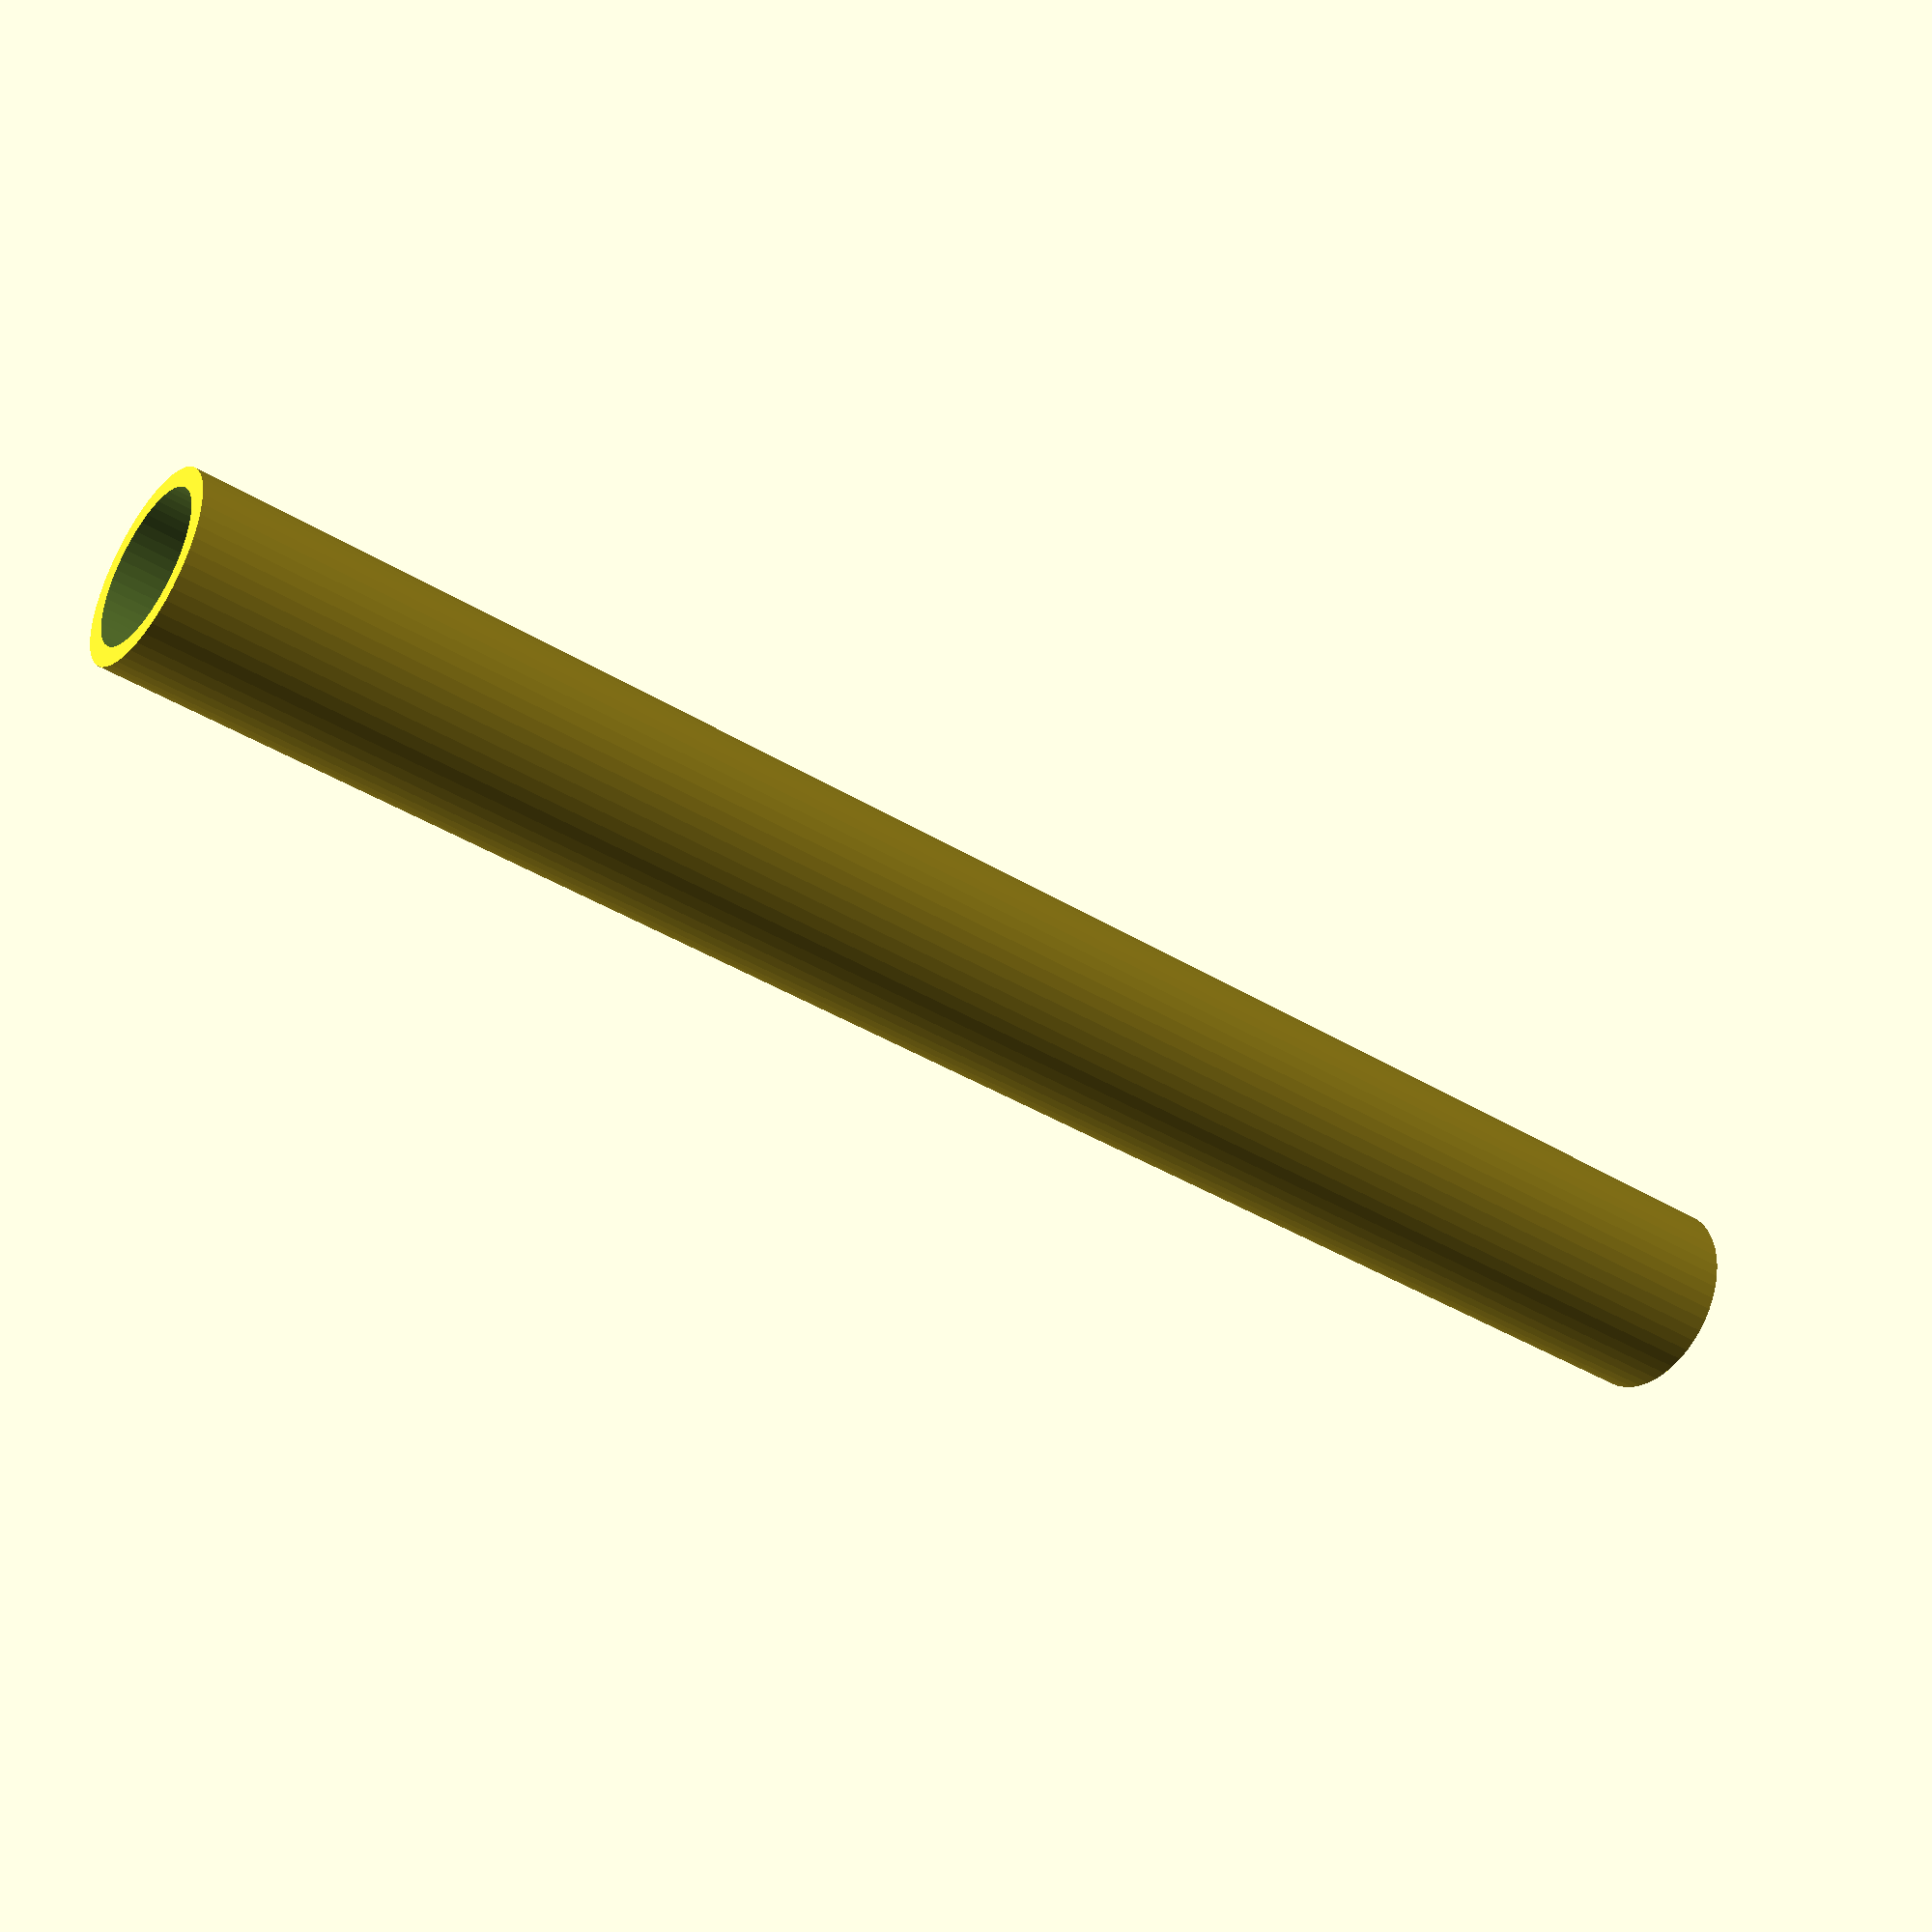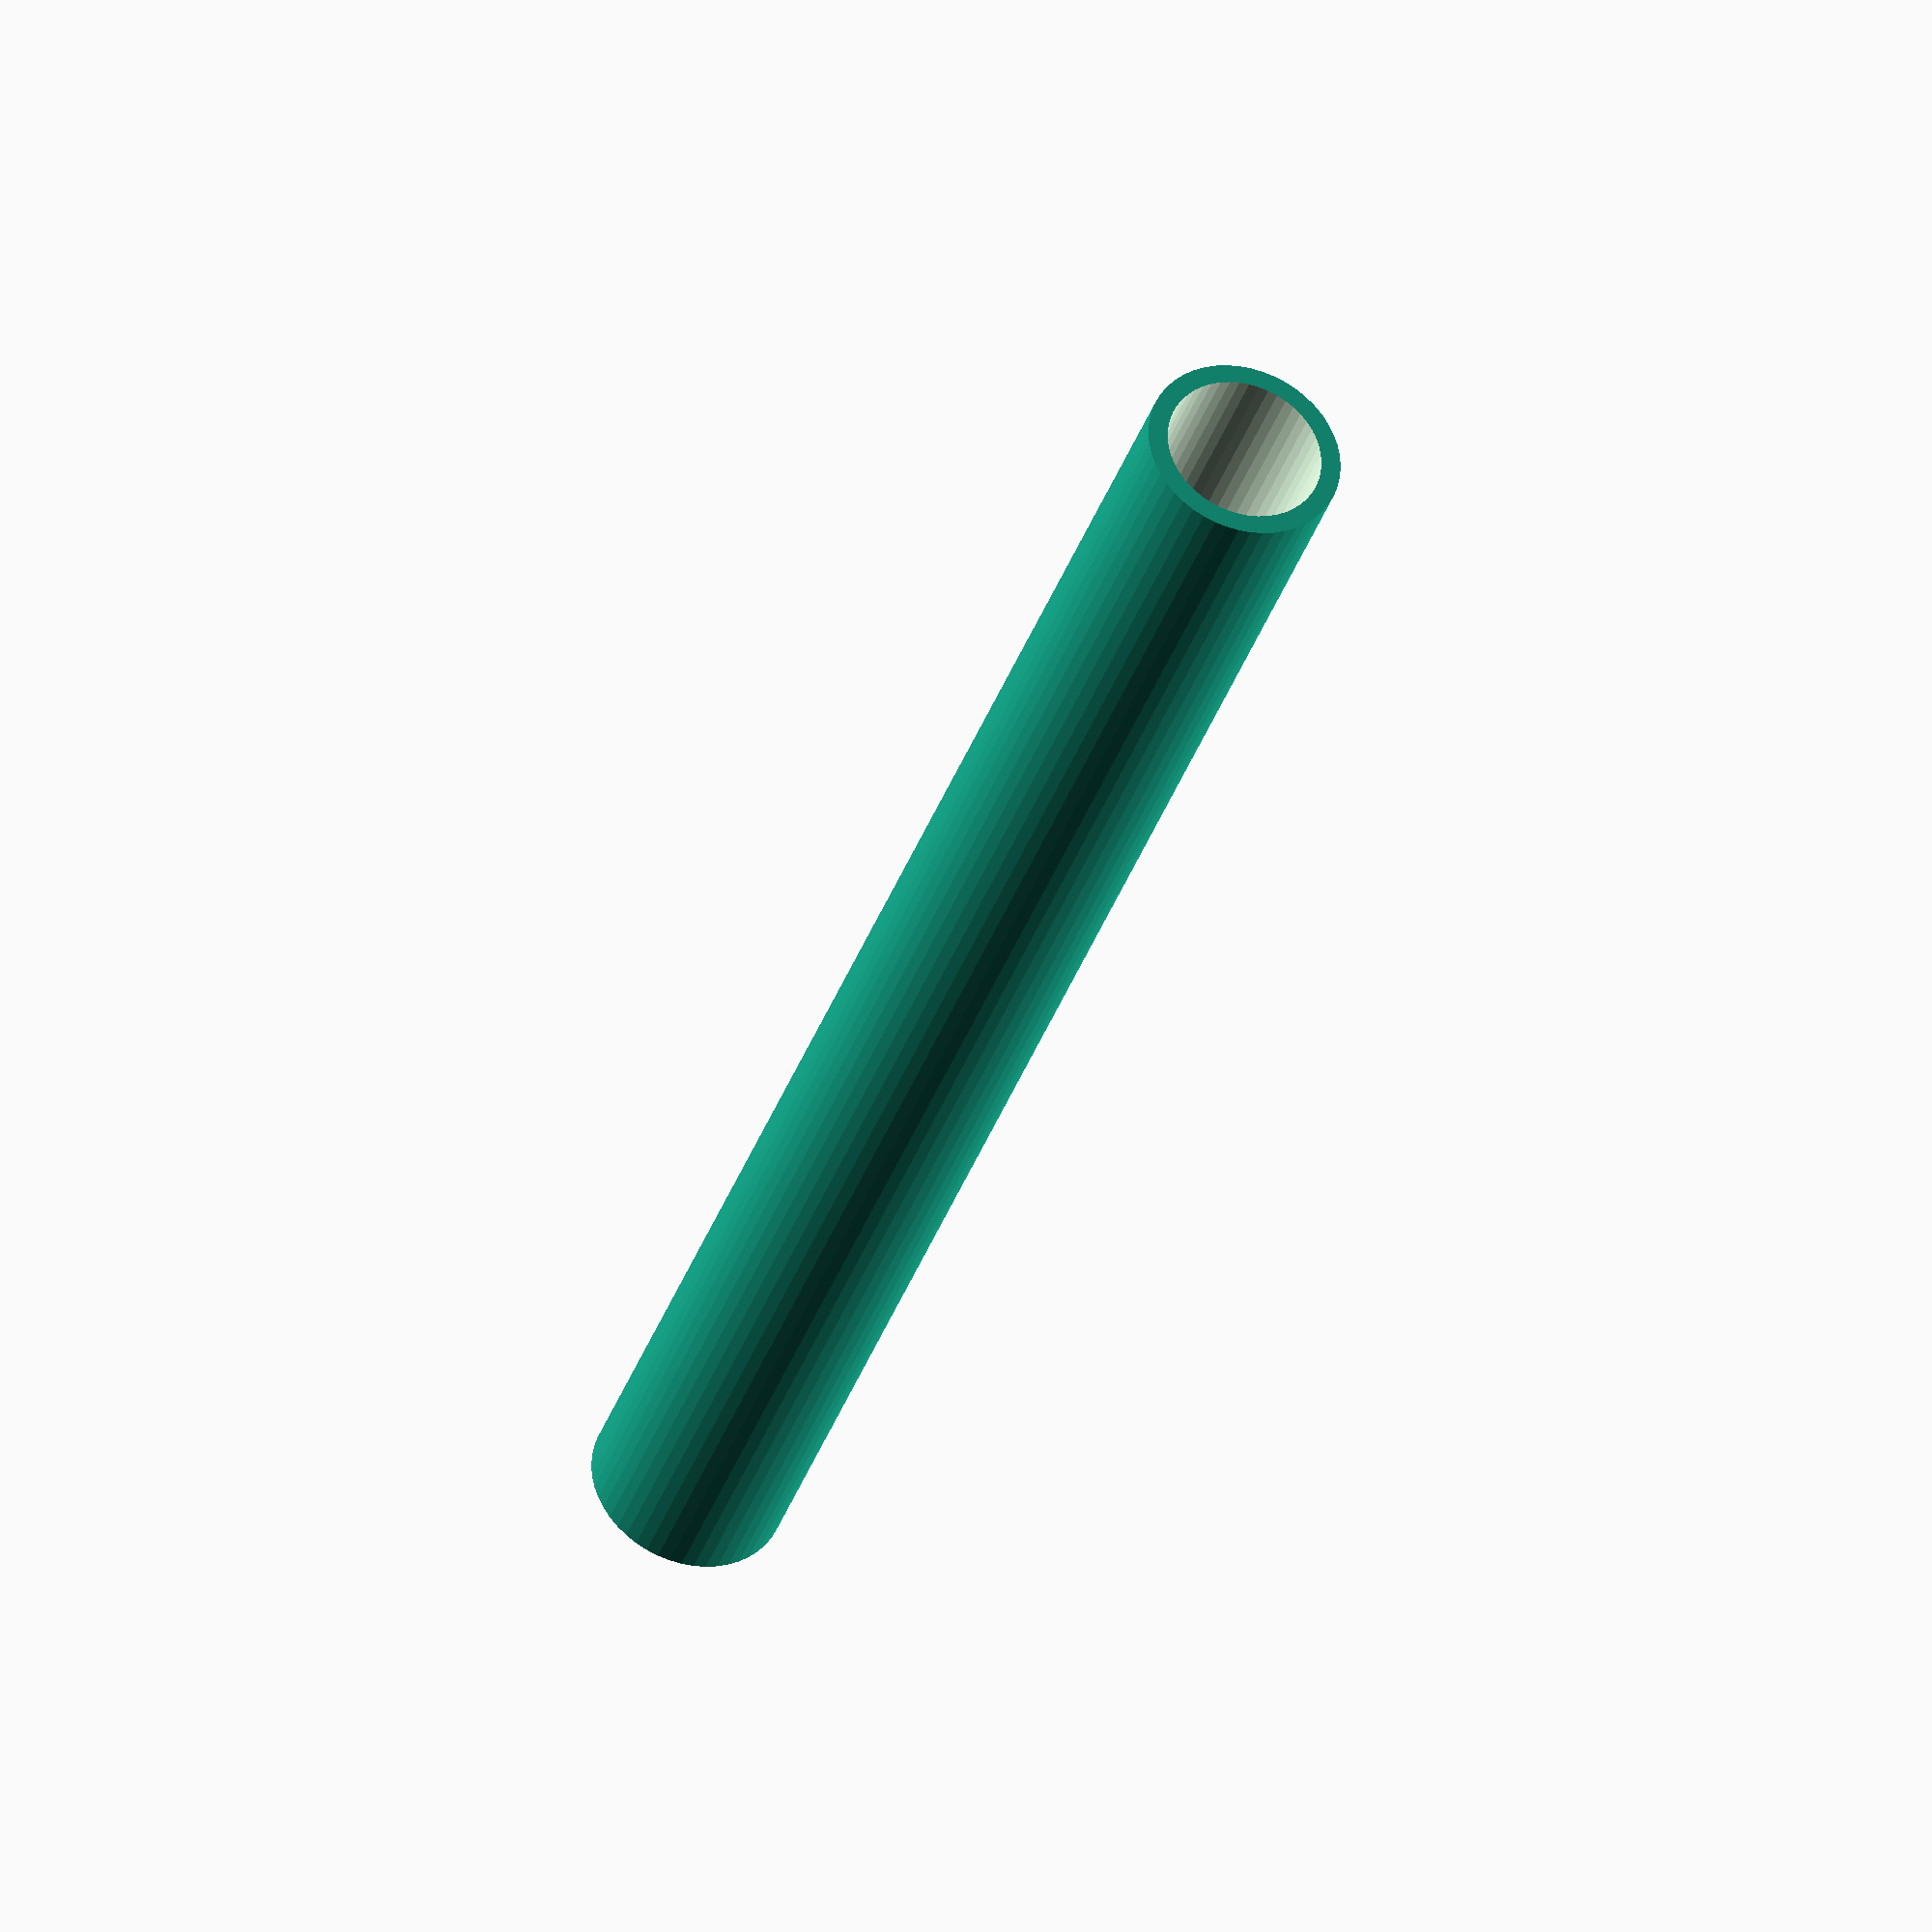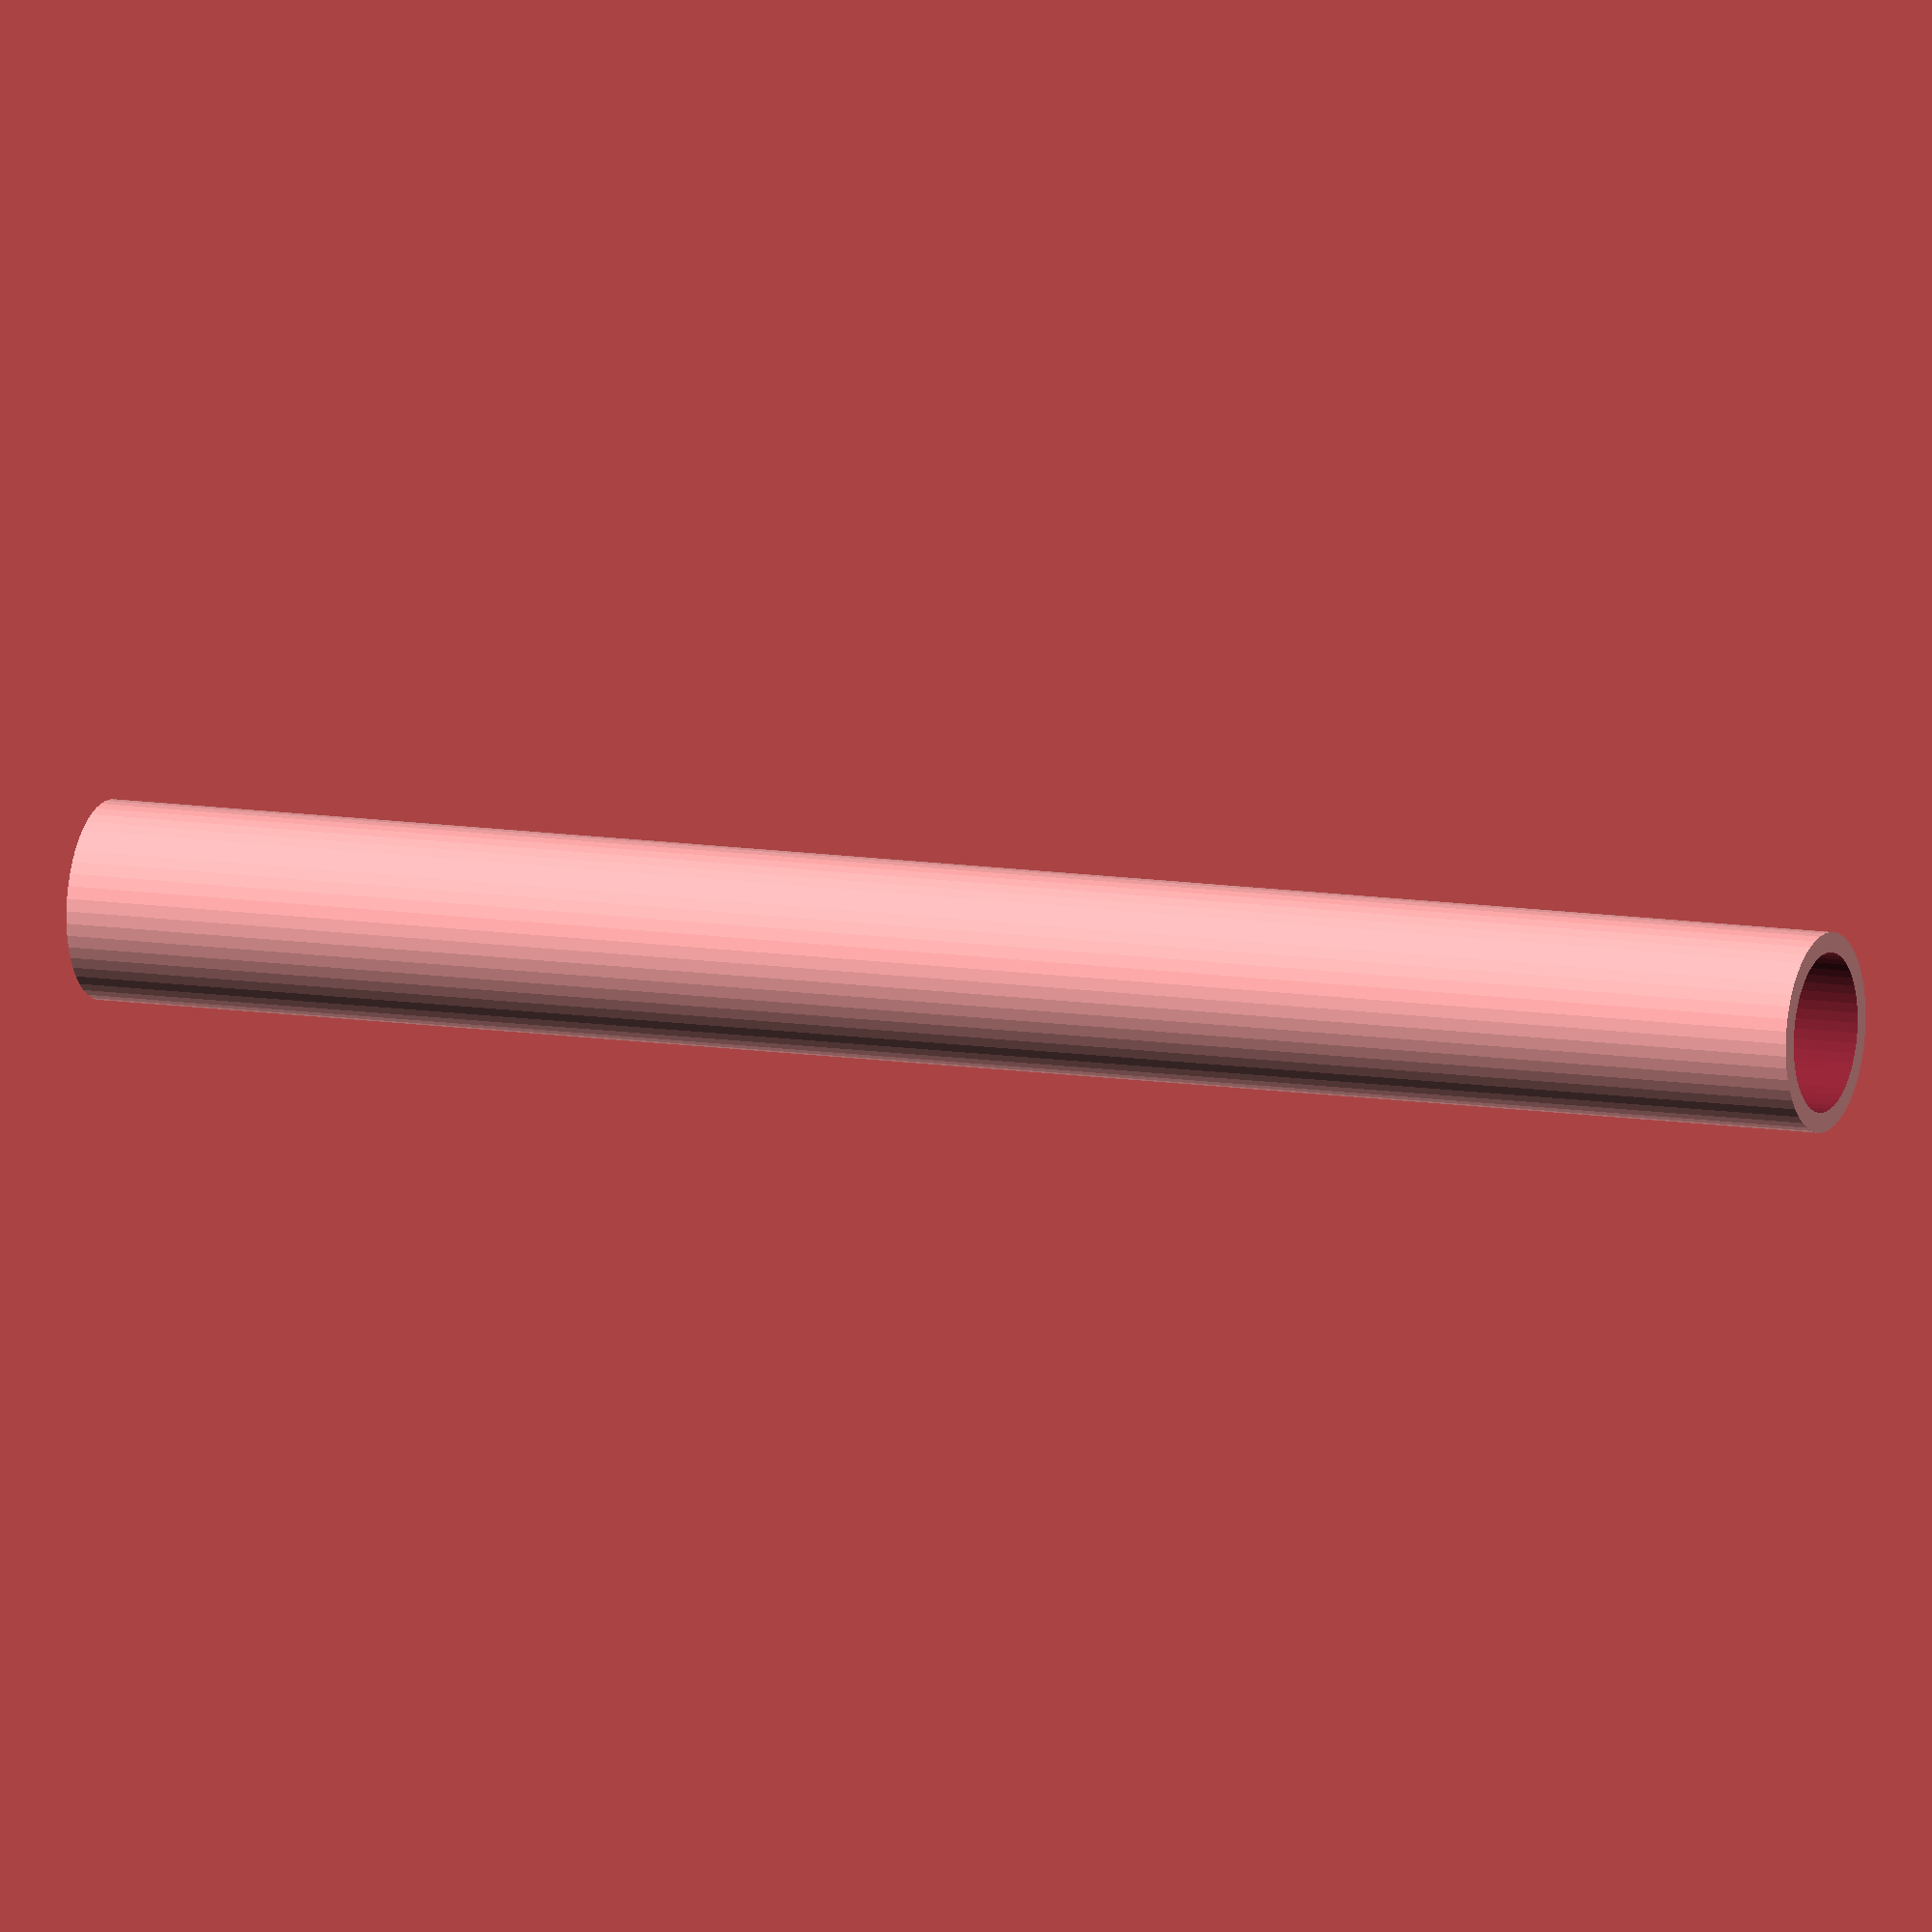
<openscad>
$fn = 50;


difference() {
	union() {
		translate(v = [0, 0, -46.5000000000]) {
			cylinder(h = 93, r = 5.0000000000);
		}
	}
	union() {
		translate(v = [0, 0, -100.0000000000]) {
			cylinder(h = 200, r = 4);
		}
	}
}
</openscad>
<views>
elev=220.1 azim=35.9 roll=307.1 proj=p view=wireframe
elev=35.3 azim=359.9 roll=342.7 proj=o view=solid
elev=349.7 azim=263.7 roll=113.4 proj=o view=solid
</views>
